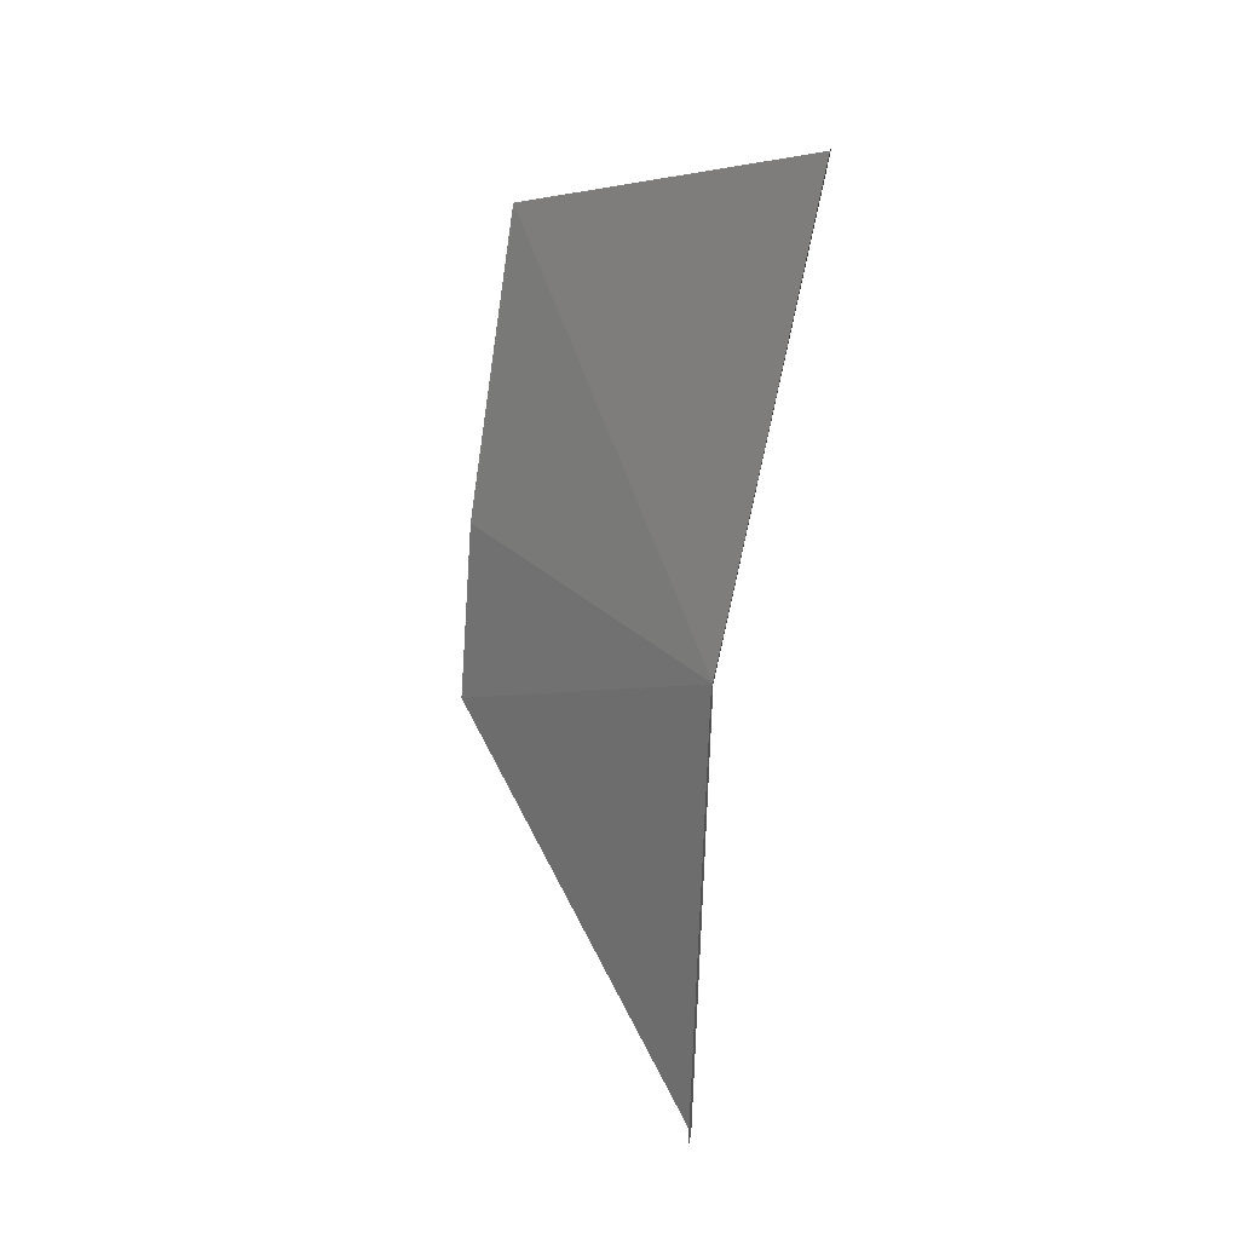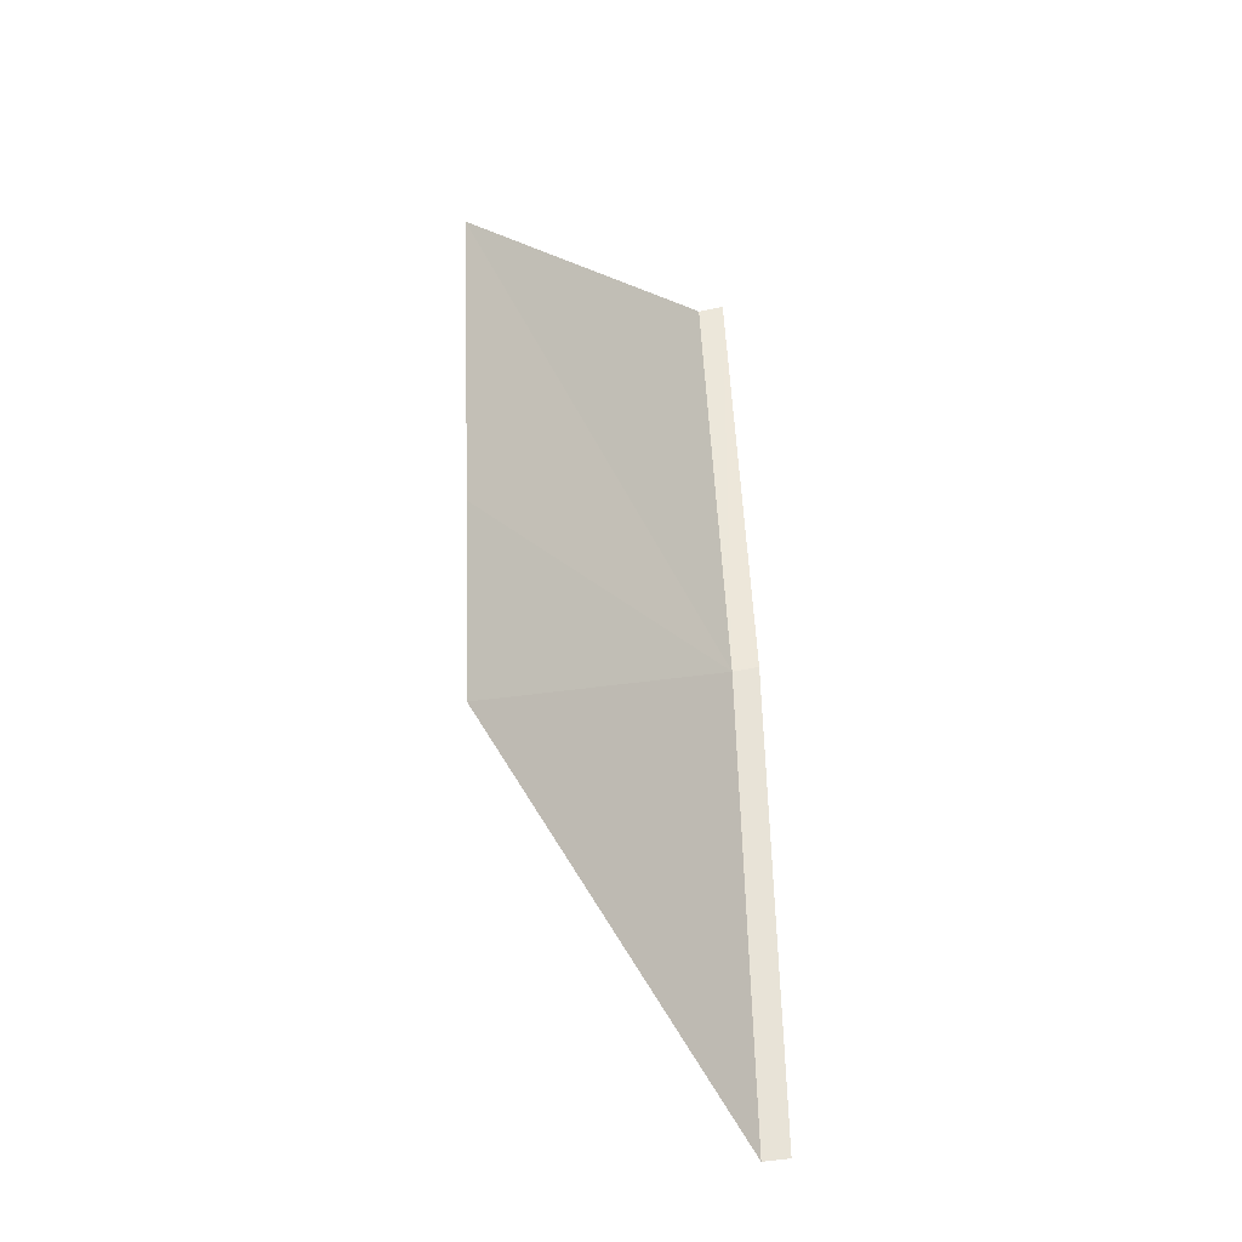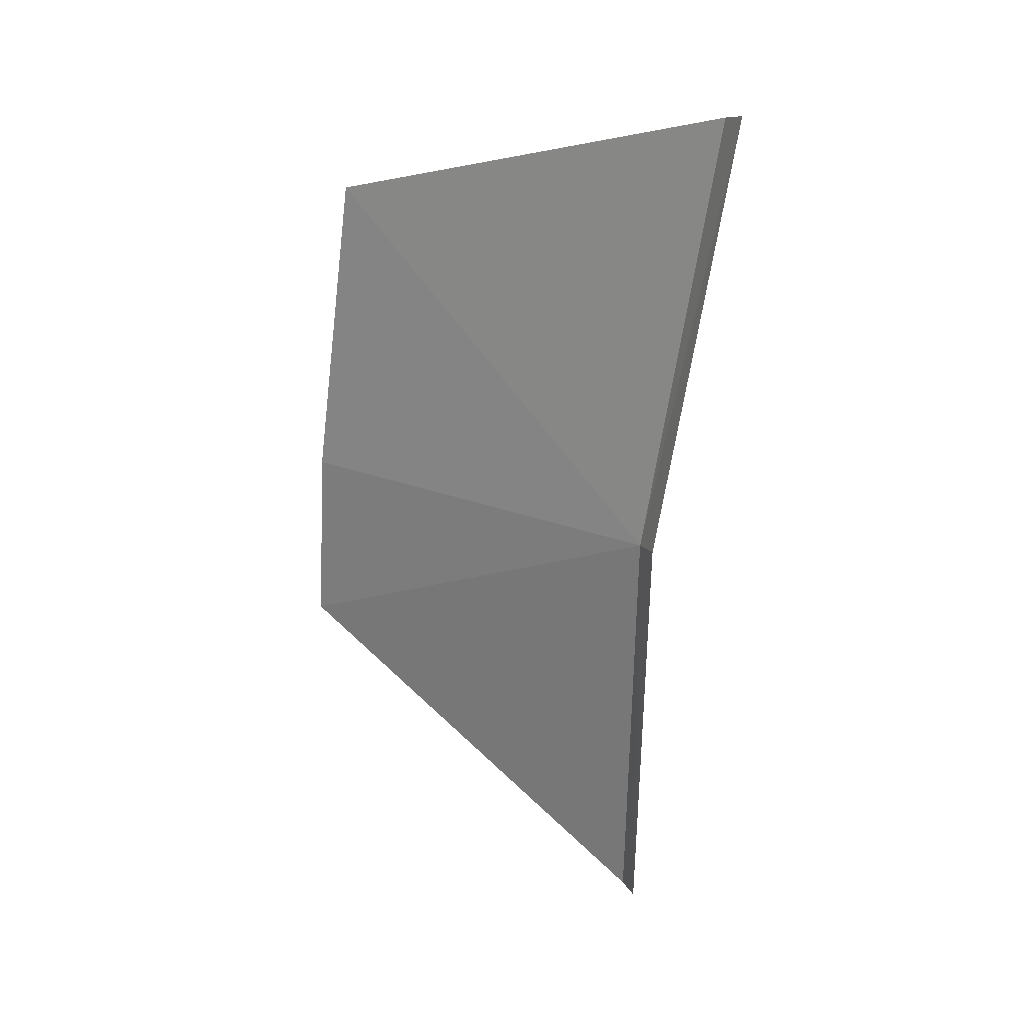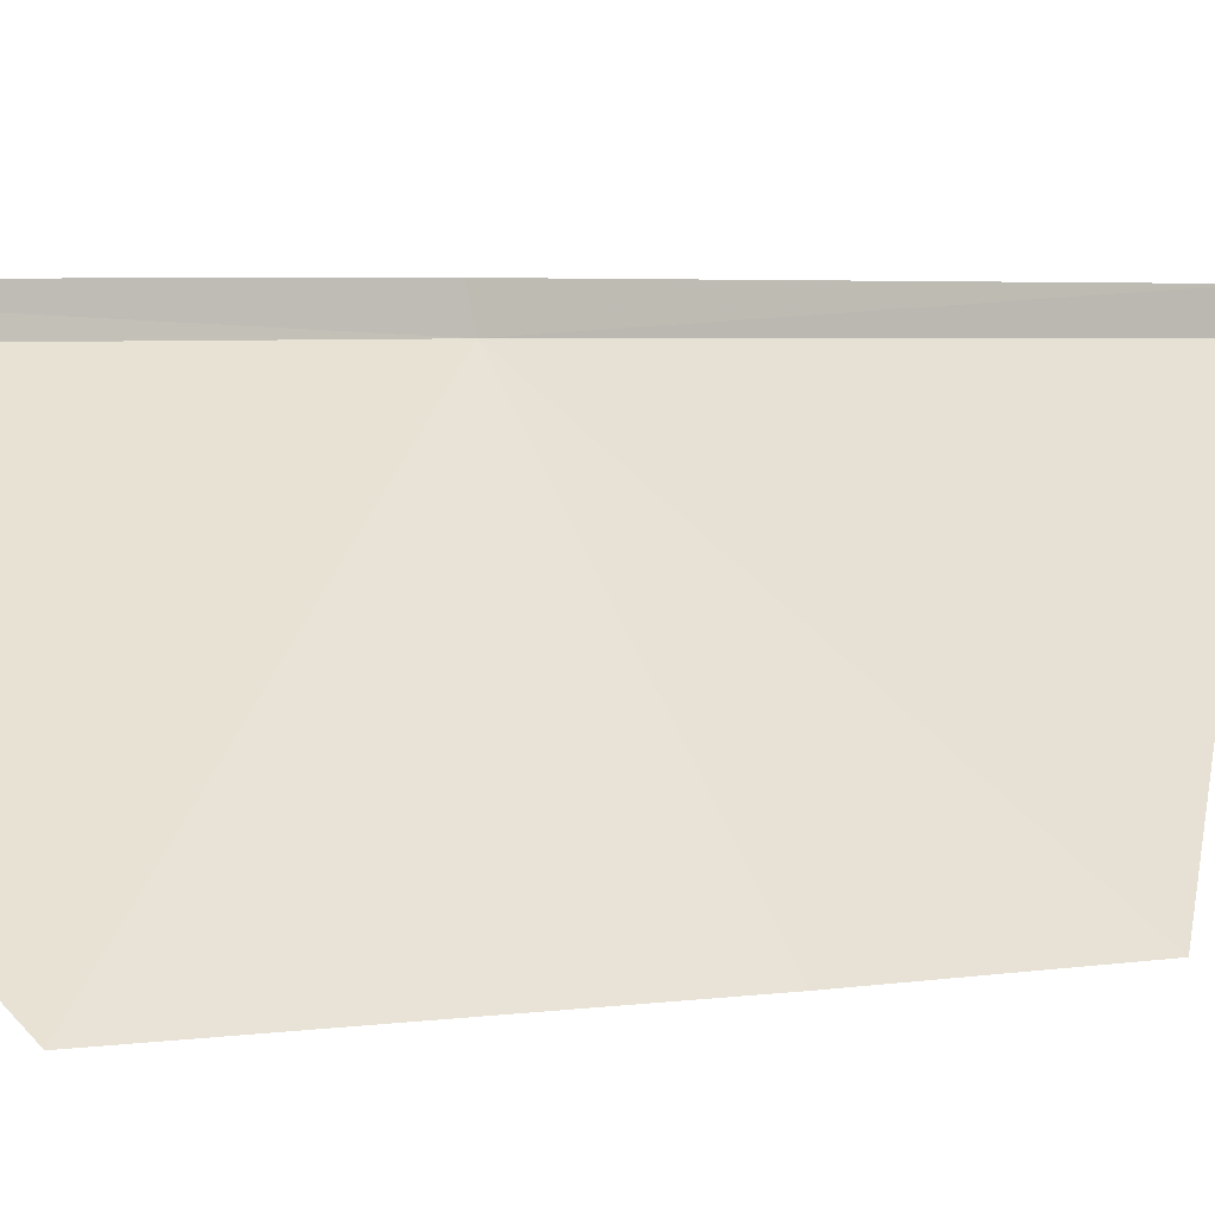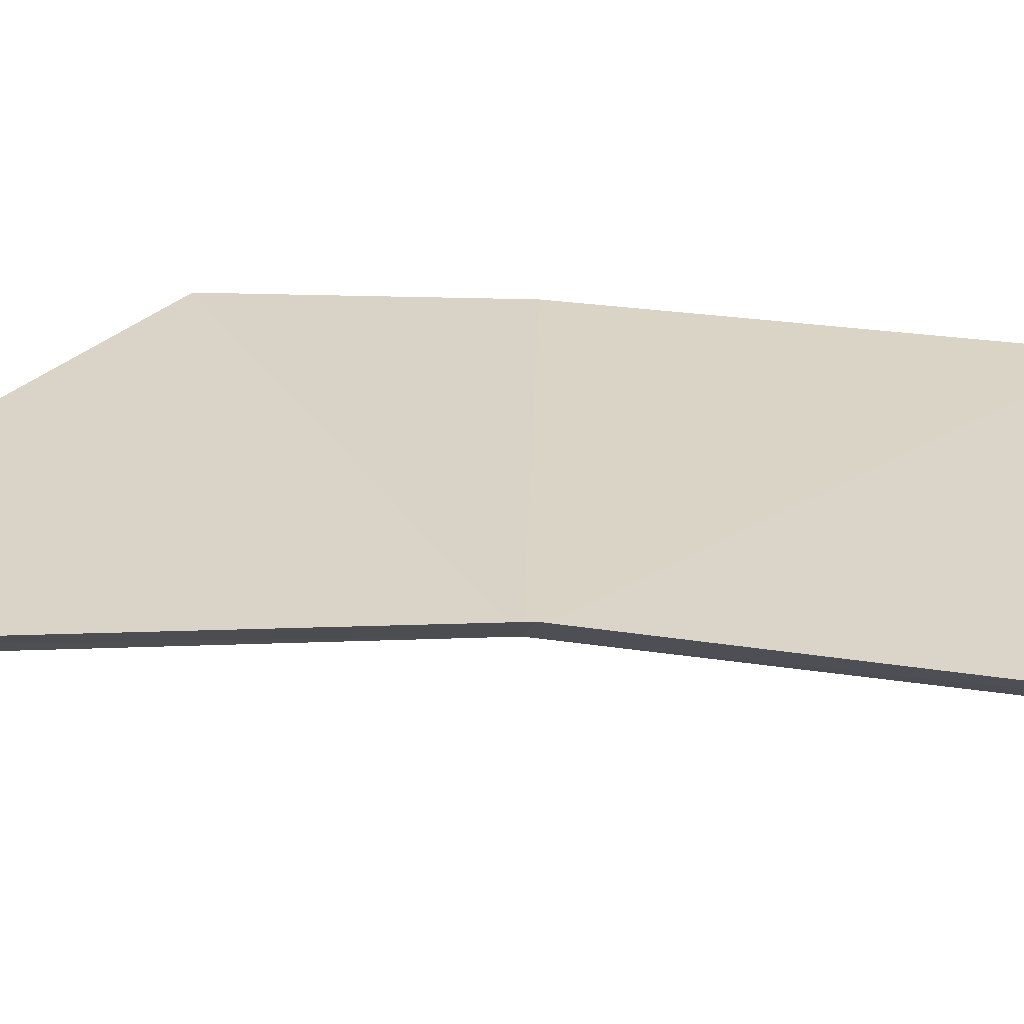
<metadata>
{"format":"obj","ext":"obj","renderer":"f3d","projection":"perspective","resolution":1024,"background":"white","views":[{"elev":24.7,"azim":7.9,"up":"+Y"},{"elev":-25.4,"azim":-96.4,"up":"+Y"},{"elev":31.3,"azim":-24.3,"up":"+Y"},{"elev":0.4,"azim":-126.5,"up":"+Z"},{"elev":72.7,"azim":86.5,"up":"+Z"}]}
</metadata>
<code>
v -11.54 -49.85 15.72
v -11.24 -48.12 15.67
v -11.23 -48.09 15.77
v -11.54 -49.82 15.82
v -11.59 -51.58 15.87
v -11.58 -51.59 15.77
v -12.36 -48.56 14.68
v -12.54 -49.75 14.72
v -12.59 -50.46 14.74
f 1 3 2
f 1 4 3
f 1 5 4
f 1 6 5
f 1 7 8
f 1 8 9
f 1 9 6
f 1 2 7

</code>
